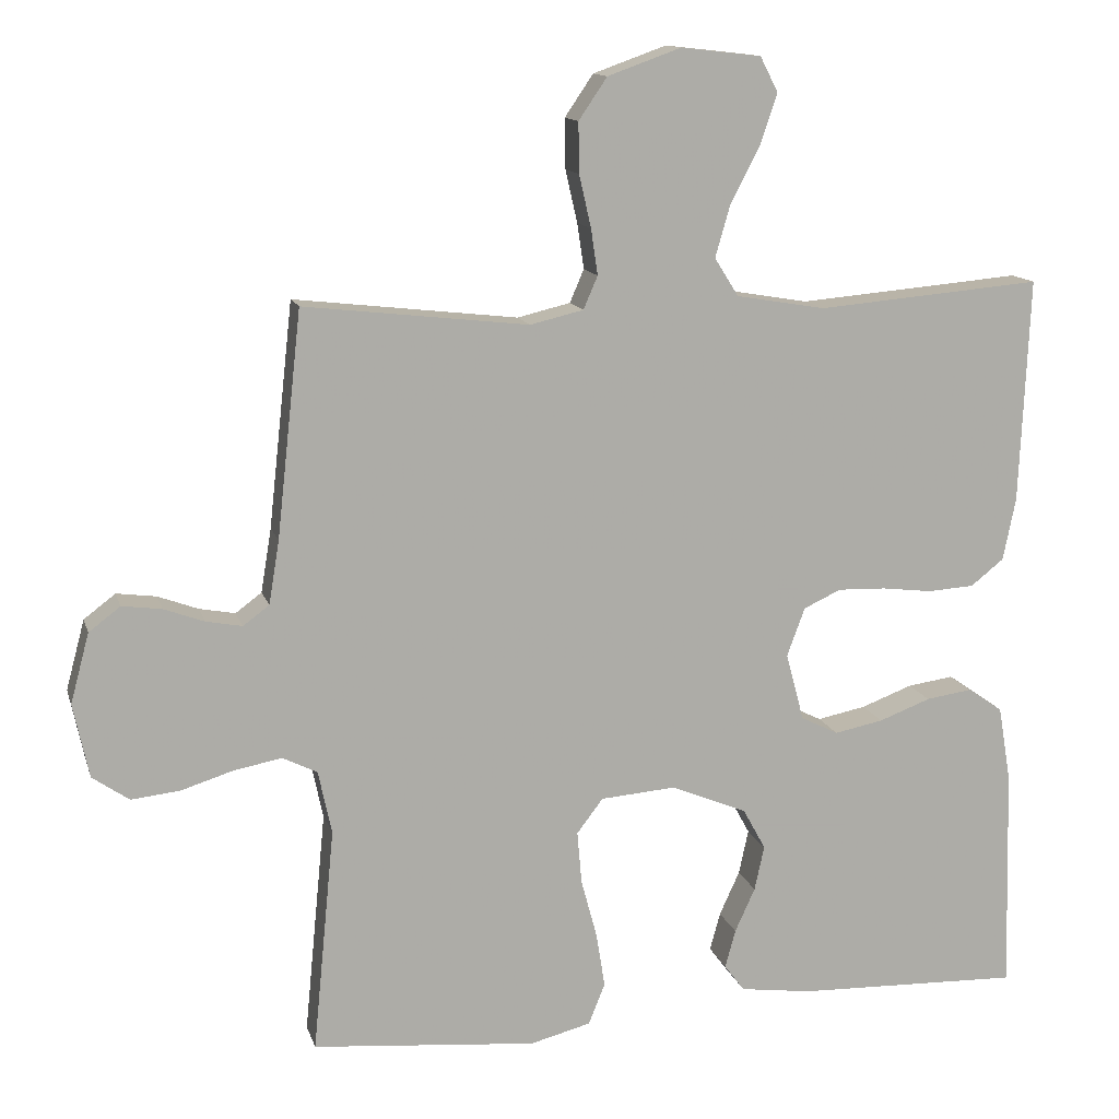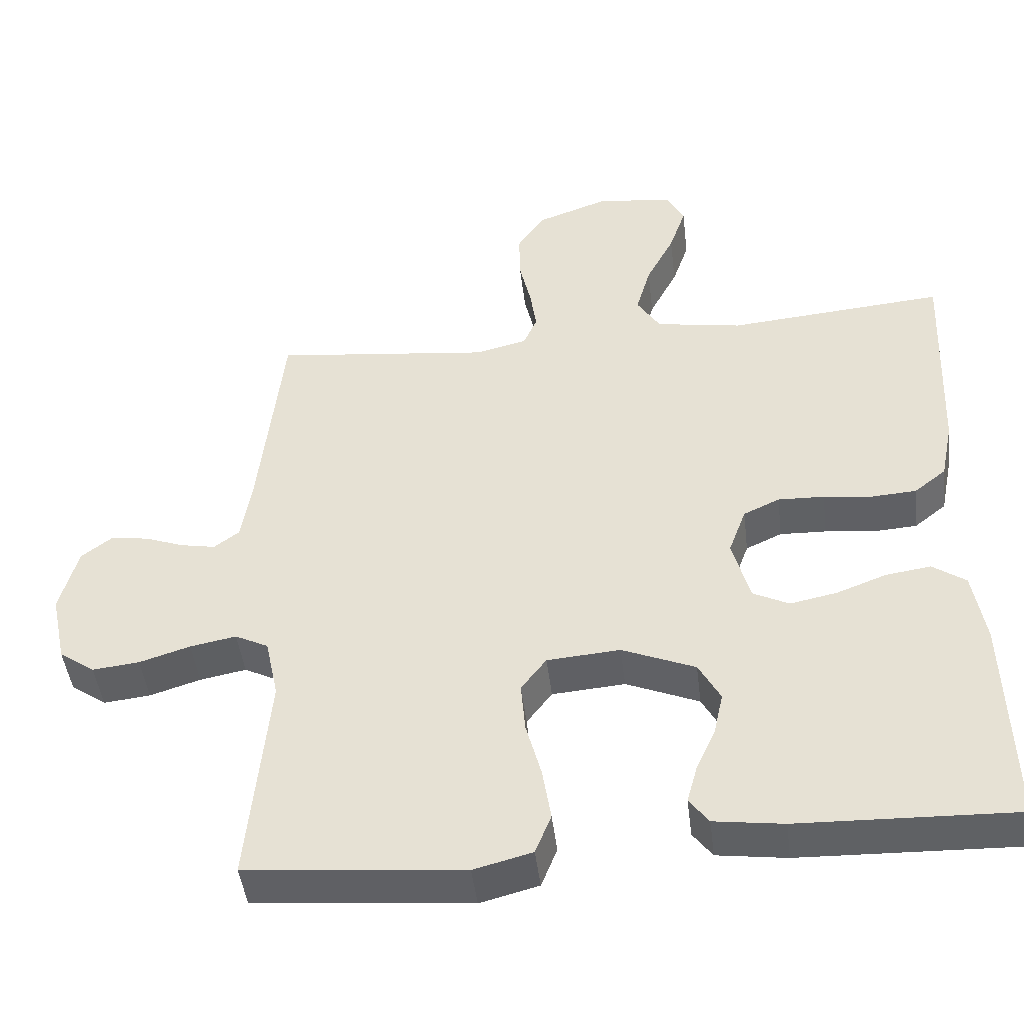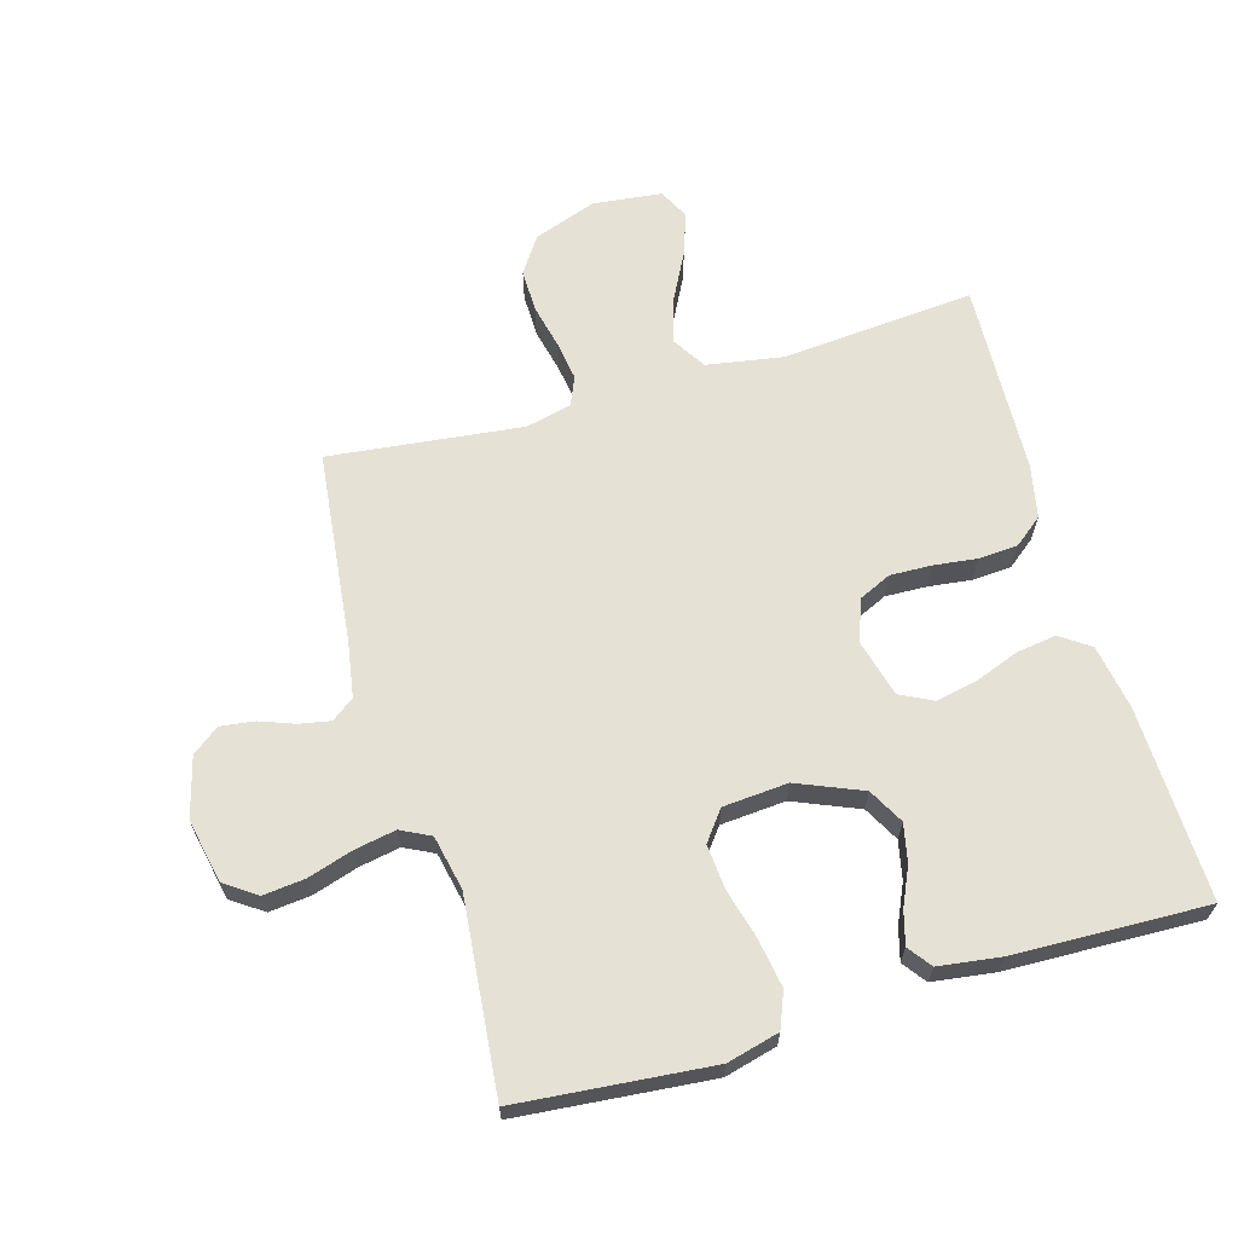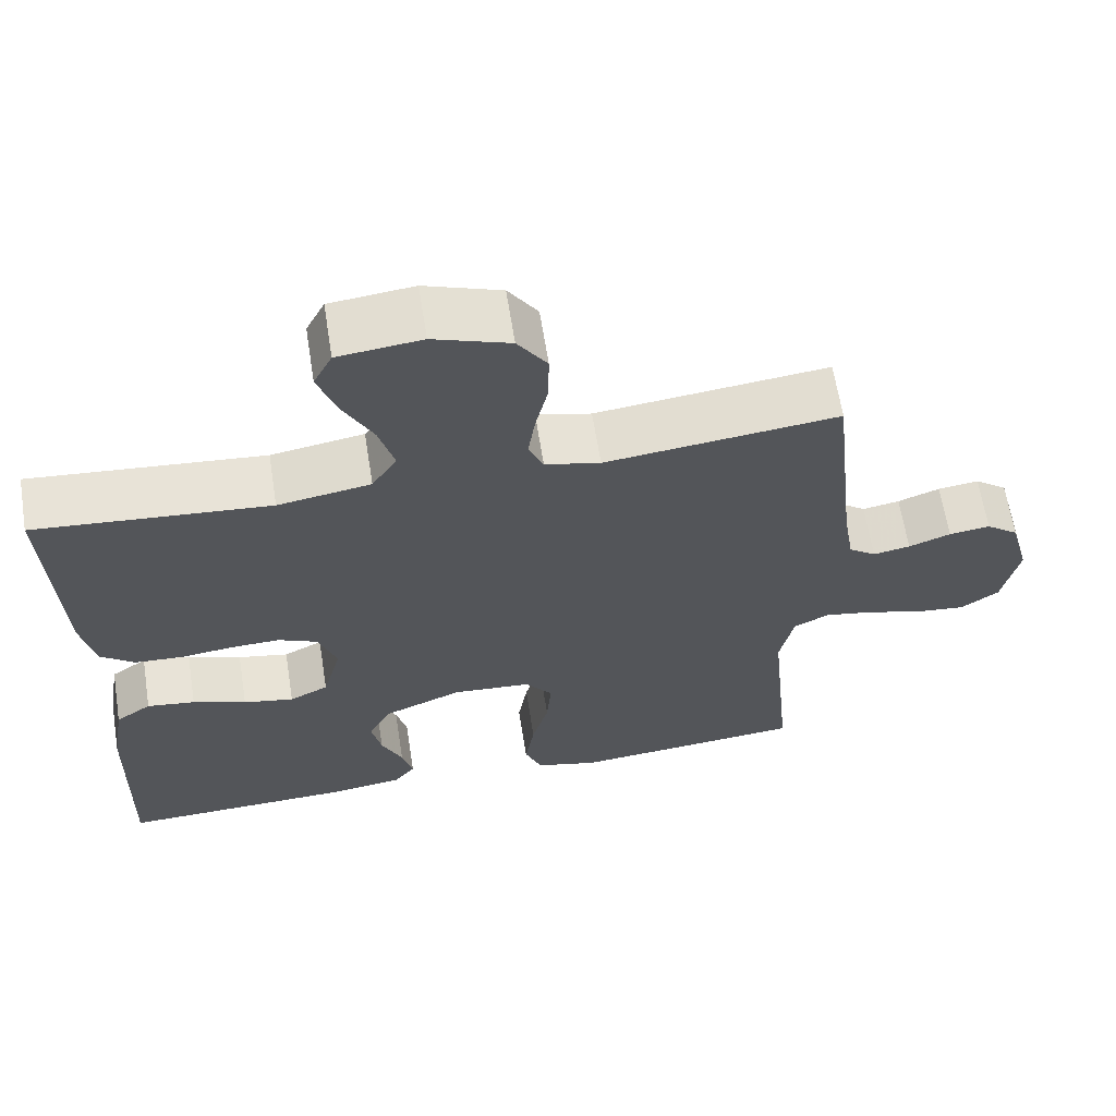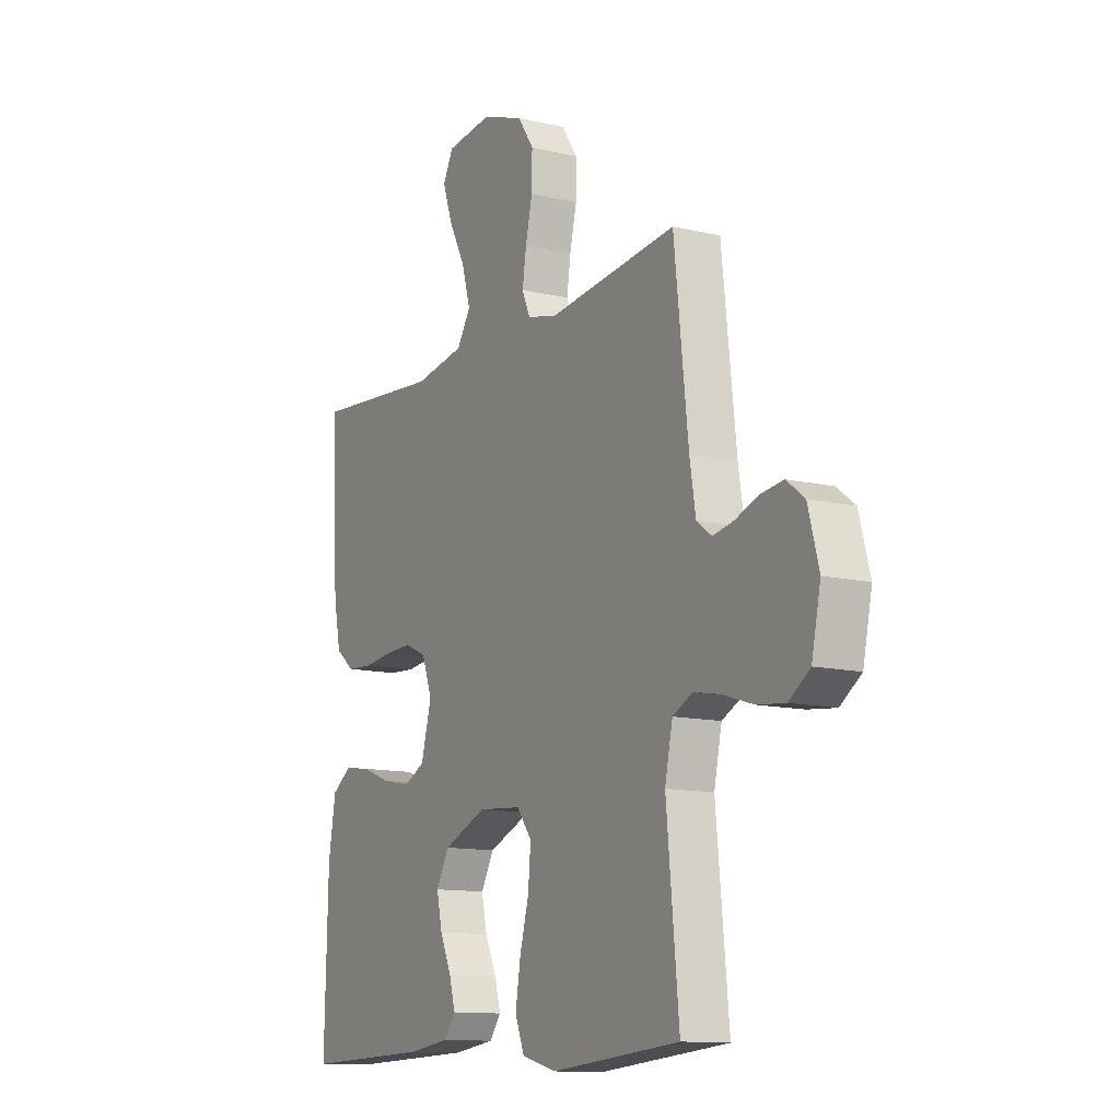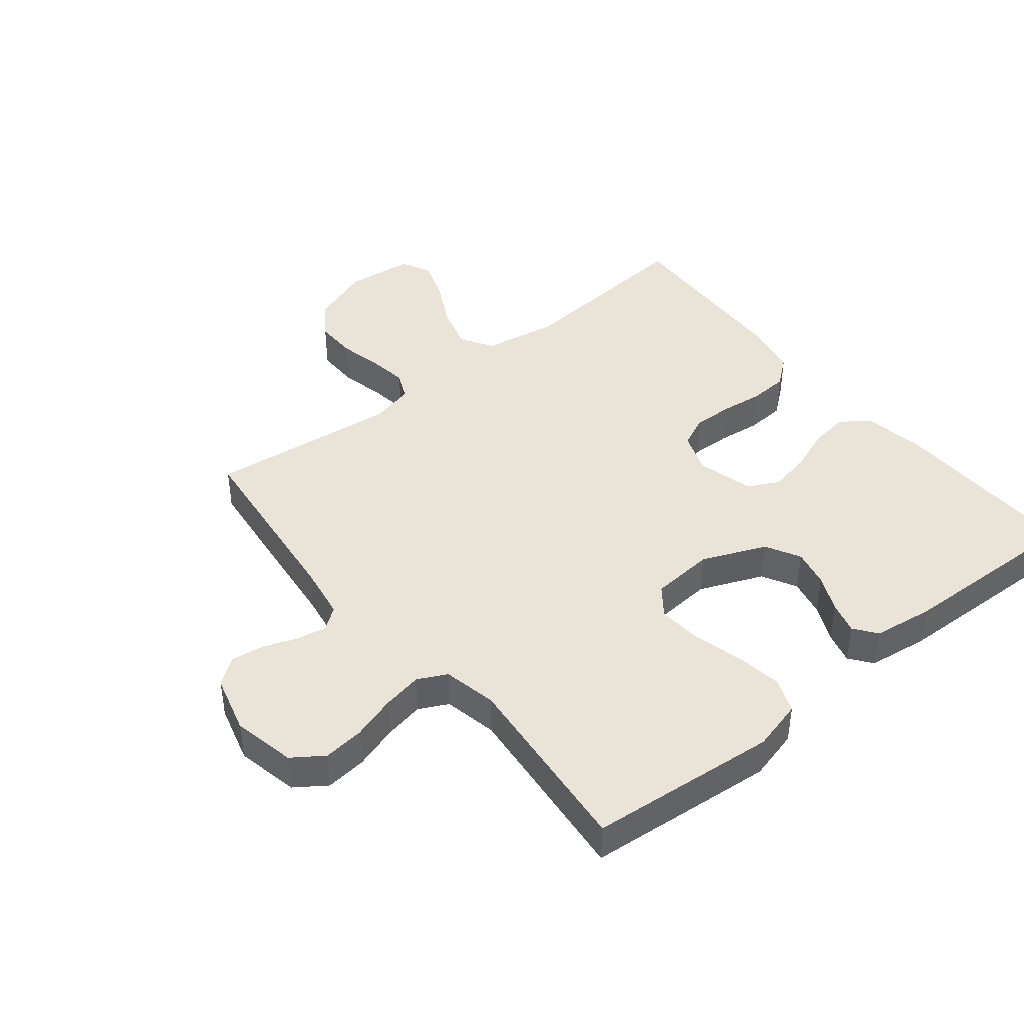
<metadata>
{"format":"obj","ext":"obj","renderer":"f3d","projection":"perspective","resolution":1024,"background":"white","views":[{"elev":13.0,"azim":165.6,"up":"+Z"},{"elev":-45.5,"azim":-173.2,"up":"+Z"},{"elev":64.9,"azim":163.9,"up":"+Y"},{"elev":64.0,"azim":-9.0,"up":"+Z"},{"elev":-12.2,"azim":60.6,"up":"+Z"},{"elev":42.8,"azim":141.2,"up":"+Y"}]}
</metadata>
<code>
v -0.5 0.07 -0.5
v -0.492 0.07 -0.2
v -0.475 0.07 -0.099
v -0.429 0.07 -0.067
v -0.367 0.07 -0.076
v -0.298 0.07 -0.102
v -0.233 0.07 -0.115
v -0.183 0.07 -0.09
v -0.159 0.07 0
v -0.183 0.07 0.065
v -0.233 0.07 0.088
v -0.297 0.07 0.086
v -0.364 0.07 0.078
v -0.426 0.07 0.082
v -0.47 0.07 0.117
v -0.487 0.07 0.2
v -0.5 0.07 0.5
v -0.2 0.07 0.474
v -0.081 0.07 0.494
v -0.049 0.07 0.545
v -0.069 0.07 0.615
v -0.108 0.07 0.69
v -0.131 0.07 0.757
v -0.107 0.07 0.804
v 0 0.07 0.816
v 0.098 0.07 0.781
v 0.136 0.07 0.725
v 0.135 0.07 0.658
v 0.119 0.07 0.588
v 0.11 0.07 0.527
v 0.129 0.07 0.483
v 0.2 0.07 0.466
v 0.5 0.07 0.5
v 0.533 0.07 0.2
v 0.547 0.07 0.115
v 0.582 0.07 0.089
v 0.63 0.07 0.098
v 0.684 0.07 0.118
v 0.737 0.07 0.125
v 0.779 0.07 0.093
v 0.804 0.07 0
v 0.783 0.07 -0.099
v 0.734 0.07 -0.133
v 0.669 0.07 -0.126
v 0.599 0.07 -0.104
v 0.535 0.07 -0.092
v 0.489 0.07 -0.115
v 0.471 0.07 -0.2
v 0.5 0.07 -0.5
v 0.2 0.07 -0.527
v 0.119 0.07 -0.506
v 0.097 0.07 -0.451
v 0.109 0.07 -0.377
v 0.13 0.07 -0.299
v 0.136 0.07 -0.229
v 0.101 0.07 -0.183
v 0 0.07 -0.175
v -0.101 0.07 -0.217
v -0.131 0.07 -0.272
v -0.118 0.07 -0.332
v -0.091 0.07 -0.391
v -0.077 0.07 -0.442
v -0.104 0.07 -0.478
v -0.2 0.07 -0.491
v -0.5 0 -0.5
v -0.492 0 -0.2
v -0.475 0 -0.099
v -0.429 0 -0.067
v -0.367 0 -0.076
v -0.298 0 -0.102
v -0.233 0 -0.115
v -0.183 0 -0.09
v -0.159 0 0
v -0.183 0 0.065
v -0.233 0 0.088
v -0.297 0 0.086
v -0.364 0 0.078
v -0.426 0 0.082
v -0.47 0 0.117
v -0.487 0 0.2
v -0.5 0 0.5
v -0.2 0 0.474
v -0.081 0 0.494
v -0.049 0 0.545
v -0.069 0 0.615
v -0.108 0 0.69
v -0.131 0 0.757
v -0.107 0 0.804
v 0 0 0.816
v 0.098 0 0.781
v 0.136 0 0.725
v 0.135 0 0.658
v 0.119 0 0.588
v 0.11 0 0.527
v 0.129 0 0.483
v 0.2 0 0.466
v 0.5 0 0.5
v 0.533 0 0.2
v 0.547 0 0.115
v 0.582 0 0.089
v 0.63 0 0.098
v 0.684 0 0.118
v 0.737 0 0.125
v 0.779 0 0.093
v 0.804 0 0
v 0.783 0 -0.099
v 0.734 0 -0.133
v 0.669 0 -0.126
v 0.599 0 -0.104
v 0.535 0 -0.092
v 0.489 0 -0.115
v 0.471 0 -0.2
v 0.5 0 -0.5
v 0.2 0 -0.527
v 0.119 0 -0.506
v 0.097 0 -0.451
v 0.109 0 -0.377
v 0.13 0 -0.299
v 0.136 0 -0.229
v 0.101 0 -0.183
v 0 0 -0.175
v -0.101 0 -0.217
v -0.131 0 -0.272
v -0.118 0 -0.332
v -0.091 0 -0.391
v -0.077 0 -0.442
v -0.104 0 -0.478
v -0.2 0 -0.491
f 60 61 62 63
f 59 60 63 64
f 51 52 53 54
f 51 54 55
f 48 49 50 51
f 47 48 51 55
f 46 47 55 56
f 42 43 44 45
f 42 45 46
f 41 42 46
f 37 38 39 40
f 36 37 40 41
f 32 33 34
f 31 32 34 35
f 26 27 28 29
f 26 29 30
f 25 26 30
f 24 25 30
f 21 22 23 24
f 20 21 24 30
f 19 20 30 31
f 15 16 17 18
f 12 13 14 15
f 11 12 15 18
f 10 11 18 19
f 3 4 5 6
f 3 6 7
f 2 3 7
f 59 64 1 2
f 58 59 2 7
f 57 58 7 8
f 56 57 8 9
f 36 41 46 56
f 35 36 56 9
f 19 31 35
f 9 10 19 35
f 127 126 125 124
f 128 127 124 123
f 118 117 116 115
f 119 118 115
f 115 114 113 112
f 119 115 112 111
f 120 119 111 110
f 109 108 107 106
f 110 109 106
f 110 106 105
f 104 103 102 101
f 105 104 101 100
f 98 97 96
f 99 98 96 95
f 93 92 91 90
f 94 93 90
f 94 90 89
f 94 89 88
f 88 87 86 85
f 94 88 85 84
f 95 94 84 83
f 82 81 80 79
f 79 78 77 76
f 82 79 76 75
f 83 82 75 74
f 70 69 68 67
f 71 70 67
f 71 67 66
f 66 65 128 123
f 71 66 123 122
f 72 71 122 121
f 73 72 121 120
f 120 110 105 100
f 73 120 100 99
f 99 95 83
f 99 83 74 73
f 1 65 66 2
f 2 66 67 3
f 3 67 68 4
f 4 68 69 5
f 5 69 70 6
f 6 70 71 7
f 7 71 72 8
f 8 72 73 9
f 9 73 74 10
f 10 74 75 11
f 11 75 76 12
f 12 76 77 13
f 13 77 78 14
f 14 78 79 15
f 15 79 80 16
f 16 80 81 17
f 17 81 82 18
f 18 82 83 19
f 19 83 84 20
f 20 84 85 21
f 21 85 86 22
f 22 86 87 23
f 23 87 88 24
f 24 88 89 25
f 25 89 90 26
f 26 90 91 27
f 27 91 92 28
f 28 92 93 29
f 29 93 94 30
f 30 94 95 31
f 31 95 96 32
f 32 96 97 33
f 33 97 98 34
f 34 98 99 35
f 35 99 100 36
f 36 100 101 37
f 37 101 102 38
f 38 102 103 39
f 39 103 104 40
f 40 104 105 41
f 41 105 106 42
f 42 106 107 43
f 43 107 108 44
f 44 108 109 45
f 45 109 110 46
f 46 110 111 47
f 47 111 112 48
f 48 112 113 49
f 49 113 114 50
f 50 114 115 51
f 51 115 116 52
f 52 116 117 53
f 53 117 118 54
f 54 118 119 55
f 55 119 120 56
f 56 120 121 57
f 57 121 122 58
f 58 122 123 59
f 59 123 124 60
f 60 124 125 61
f 61 125 126 62
f 62 126 127 63
f 63 127 128 64
f 64 128 65 1

</code>
